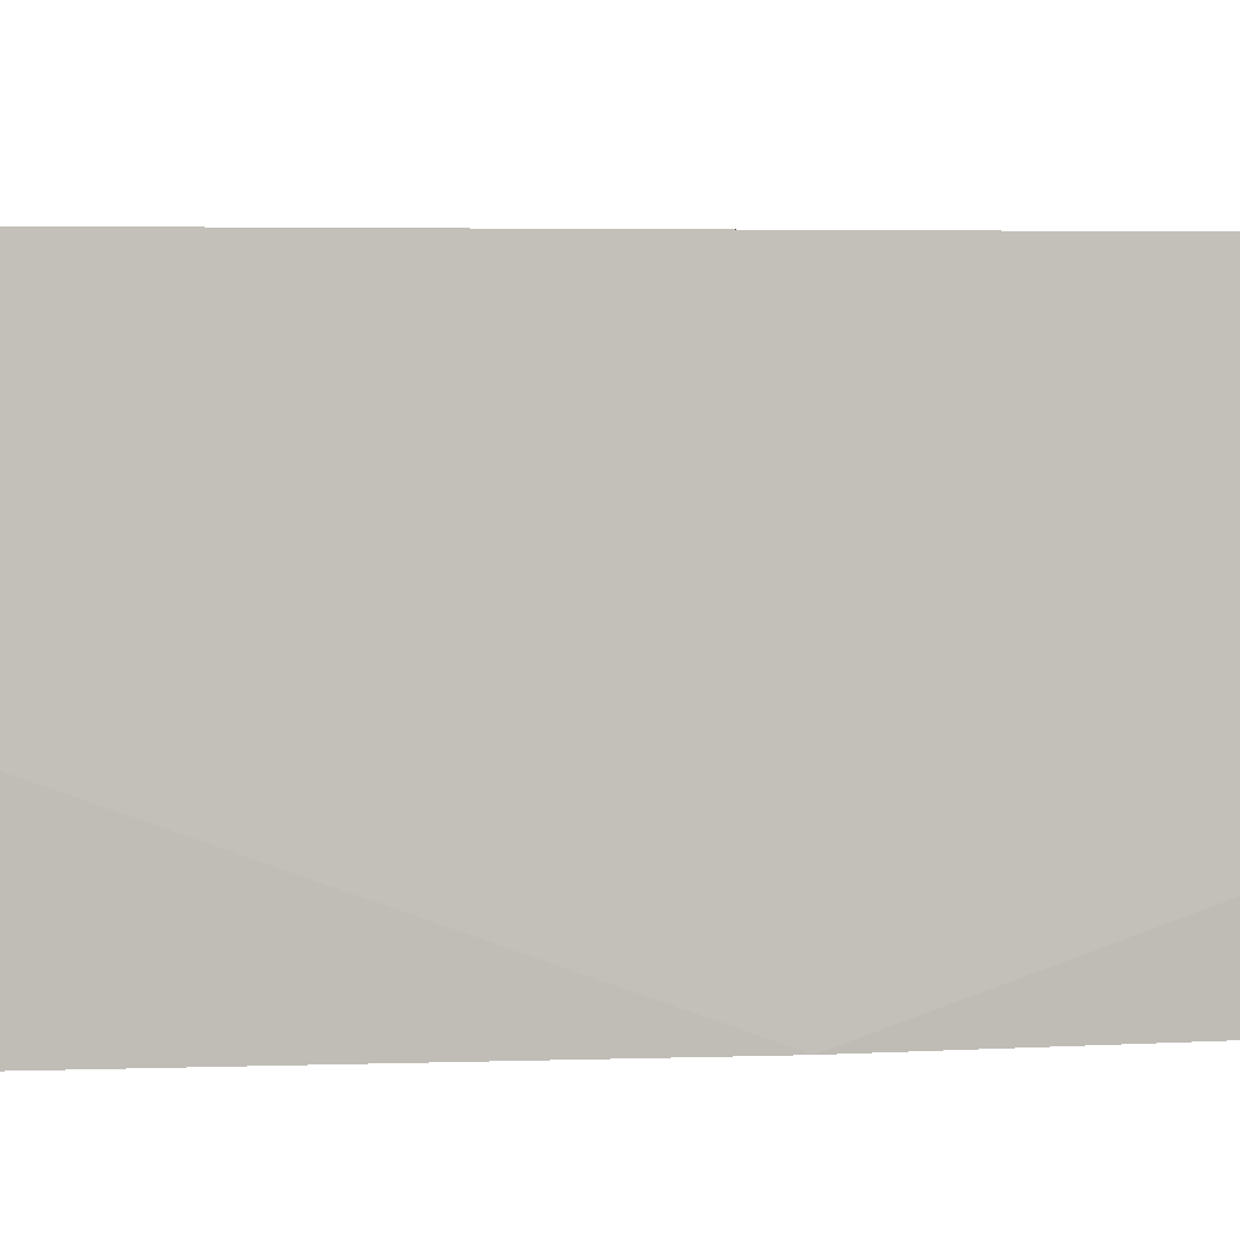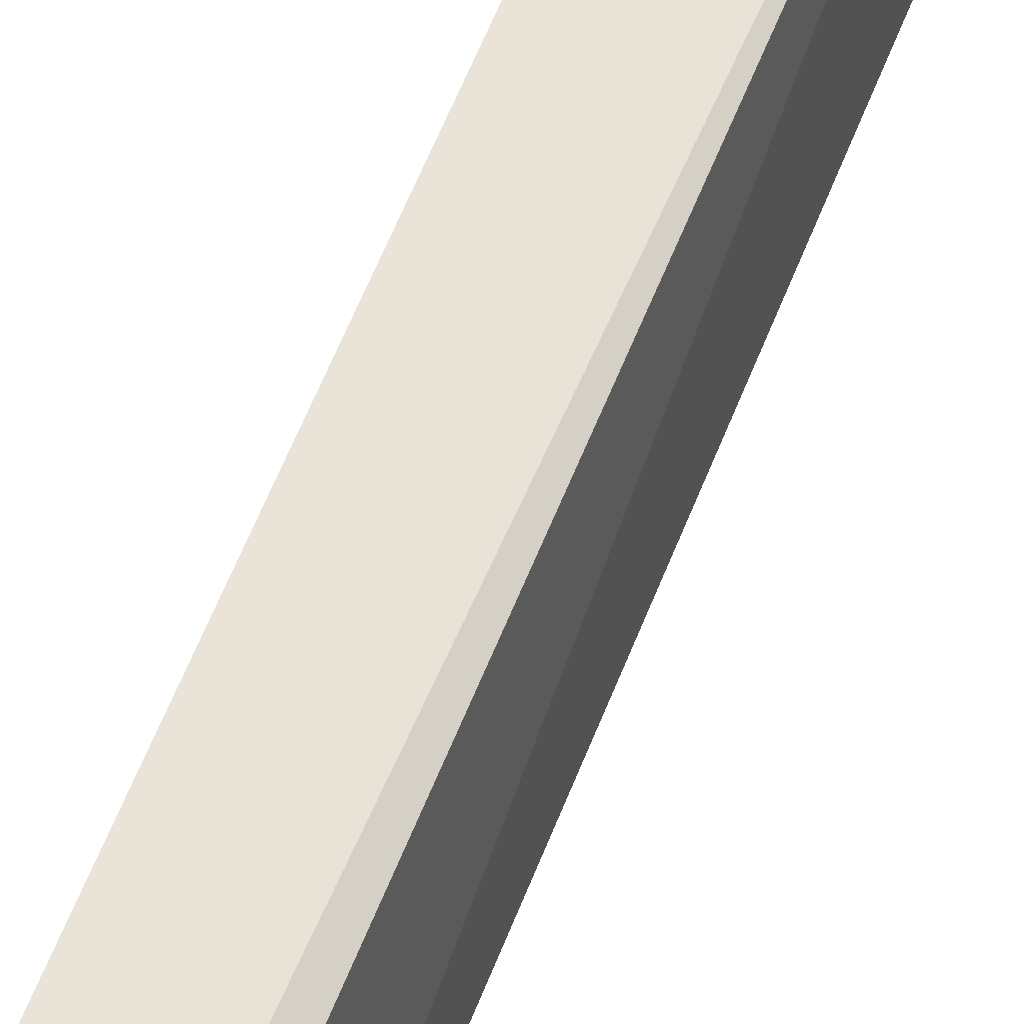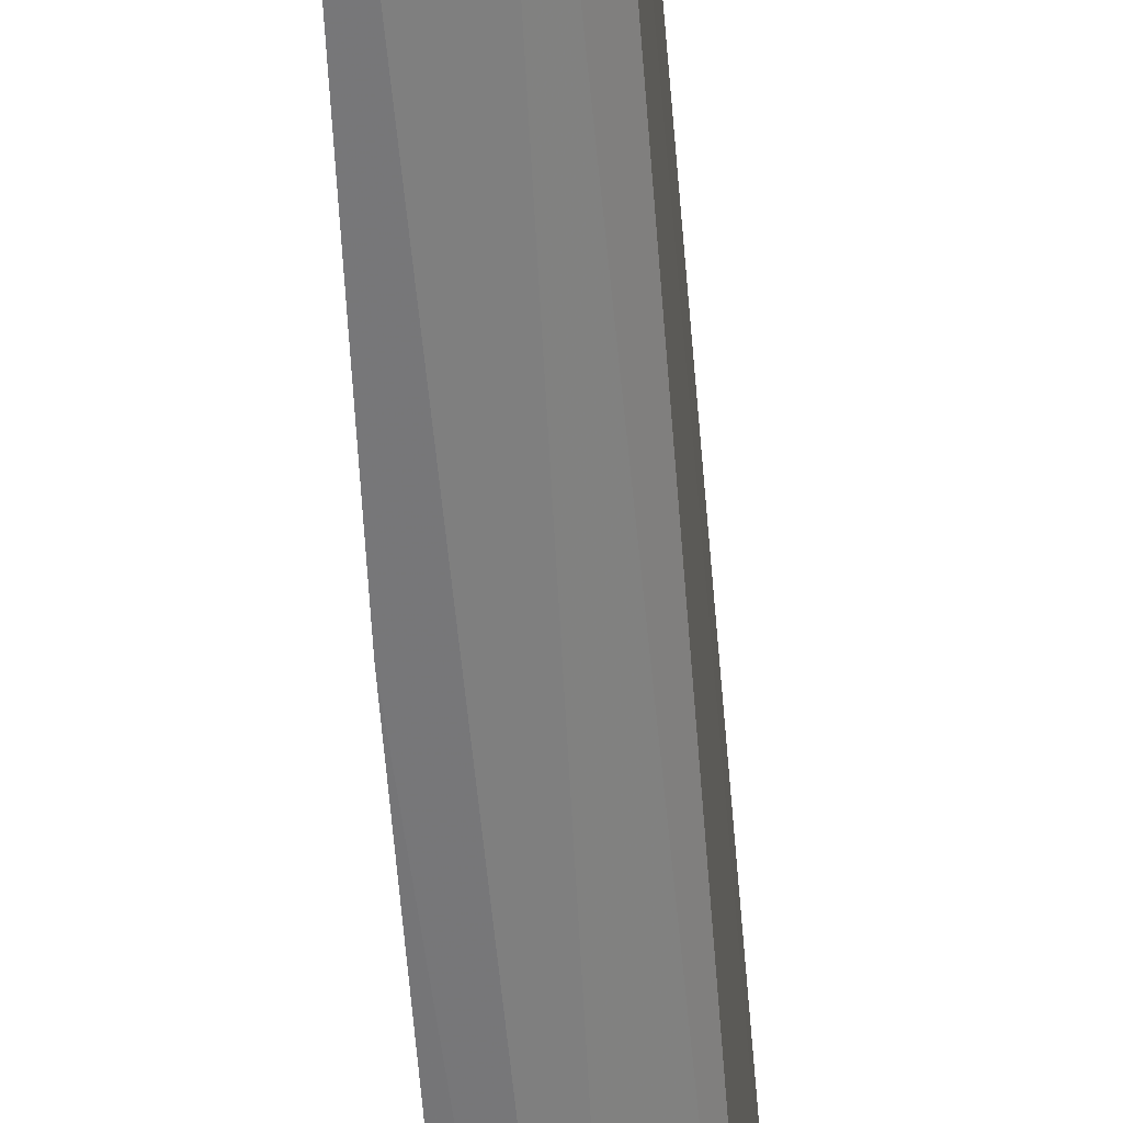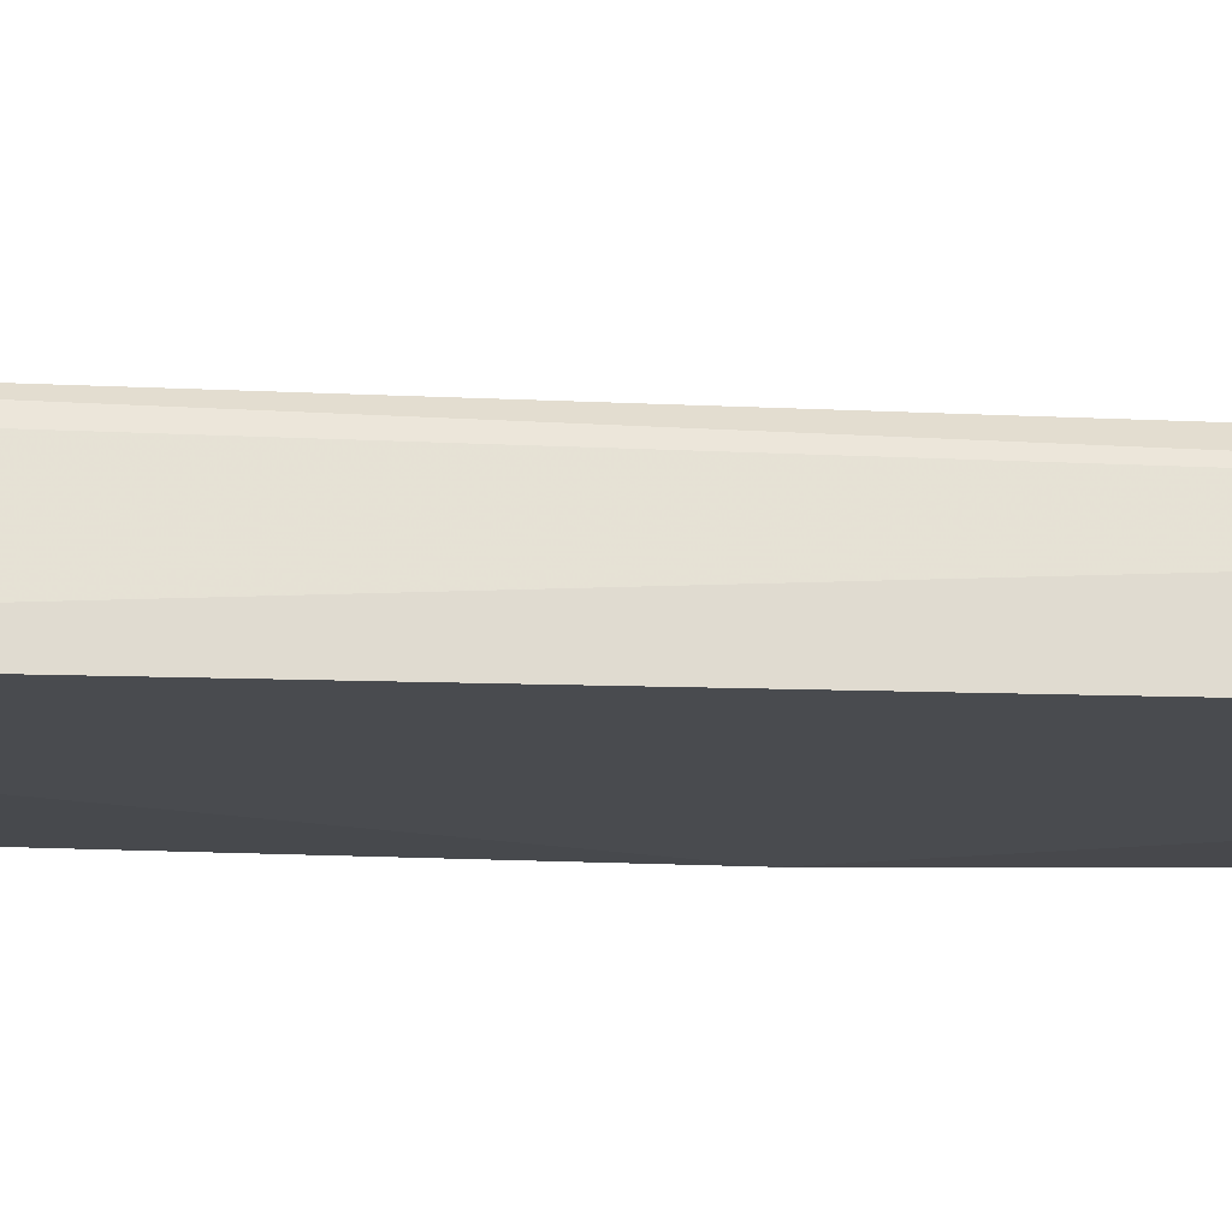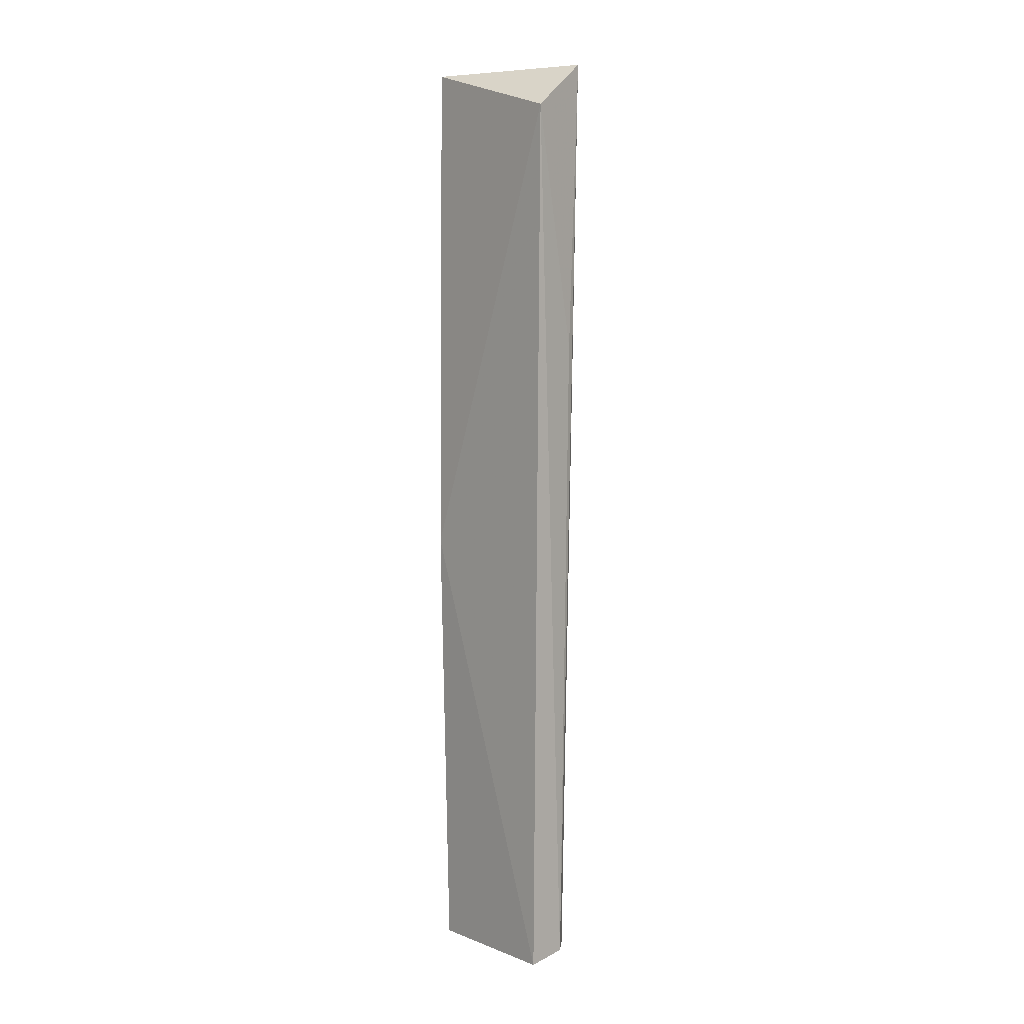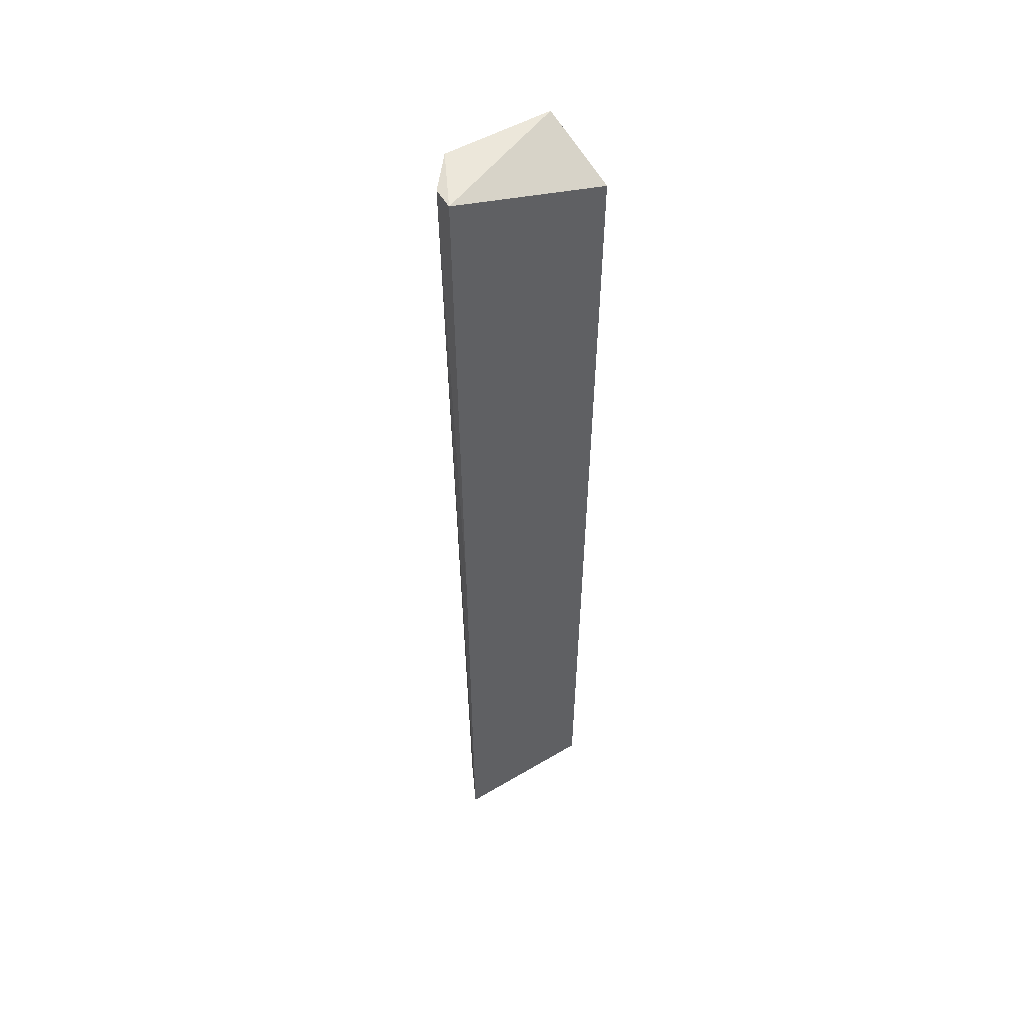
<metadata>
{"format":"obj","ext":"obj","renderer":"f3d","projection":"perspective","resolution":1024,"background":"white","views":[{"elev":6.4,"azim":-95.9,"up":"+Z"},{"elev":39.1,"azim":15.5,"up":"+Z"},{"elev":-55.3,"azim":3.8,"up":"+Z"},{"elev":79.3,"azim":-89.0,"up":"+Z"},{"elev":3.5,"azim":-37.7,"up":"+Y"},{"elev":48.5,"azim":-123.0,"up":"+Y"}]}
</metadata>
<code>
v 0.07734 0.01867 0.01287
v 0.07632 -0.05605 0.01214
v 0.07694 0.01888 0.003666
v 0.07185 0.01883 0.0008908
v 0.07212 0.01469 0.01437
v 0.07504 -0.05609 0.003245
v 0.07632 -0.05629 0.00476
v 0.07543 -0.05635 0.013
v 0.07394 0.01867 0.00117
v 0.07193 -0.05674 0.001654
v 0.07619 -0.004847 0.01315
v 0.07145 -0.02172 0.001105
v 0.07211 -0.05685 0.01353
f 1 3 4
f 5 1 4
f 7 1 2
f 7 3 1
f 7 6 3
f 8 2 1
f 8 7 2
f 9 4 3
f 9 3 6
f 10 9 6
f 10 6 7
f 11 8 1
f 11 1 5
f 11 5 8
f 12 5 4
f 12 4 9
f 12 9 10
f 13 8 5
f 13 12 10
f 13 5 12
f 13 10 7
f 13 7 8

</code>
